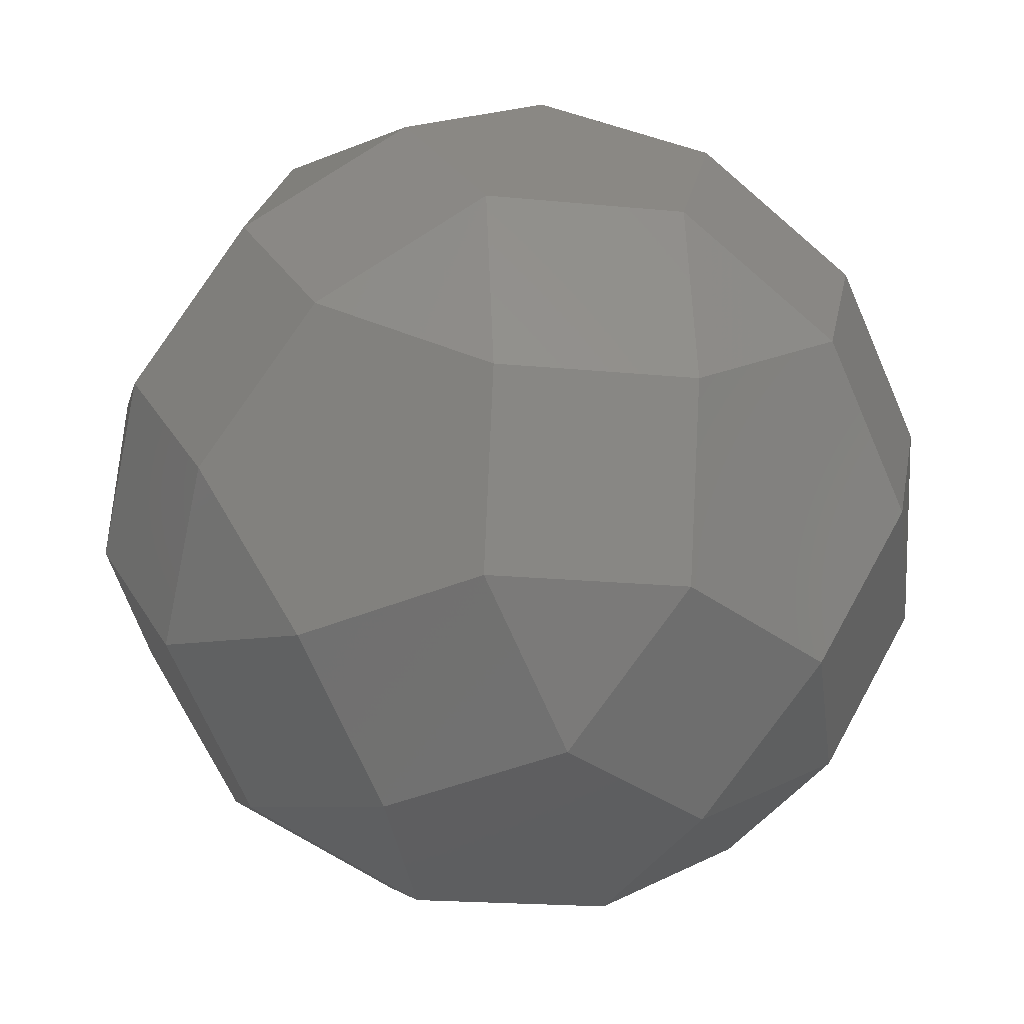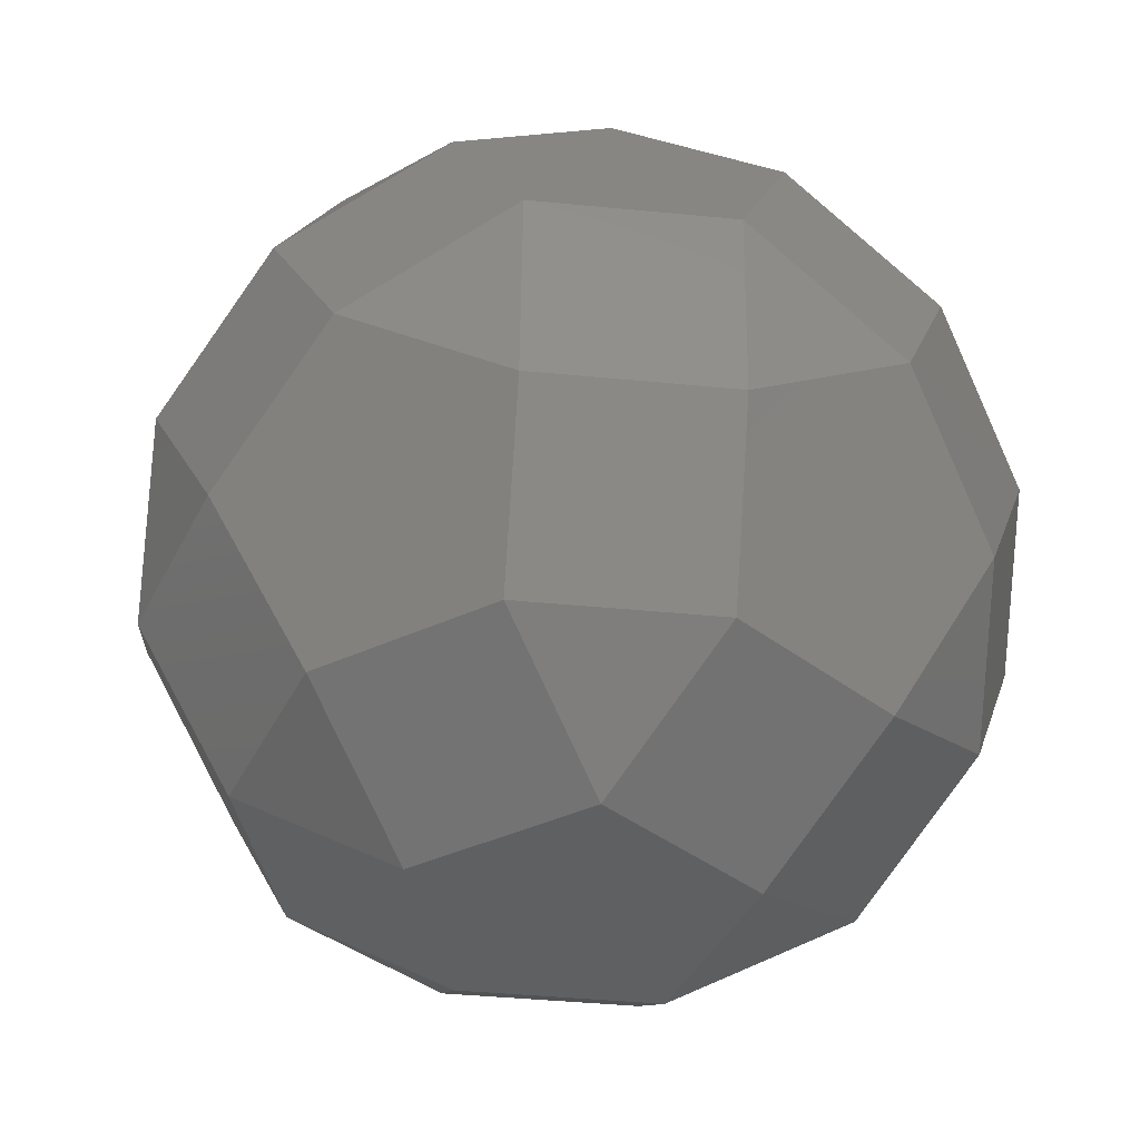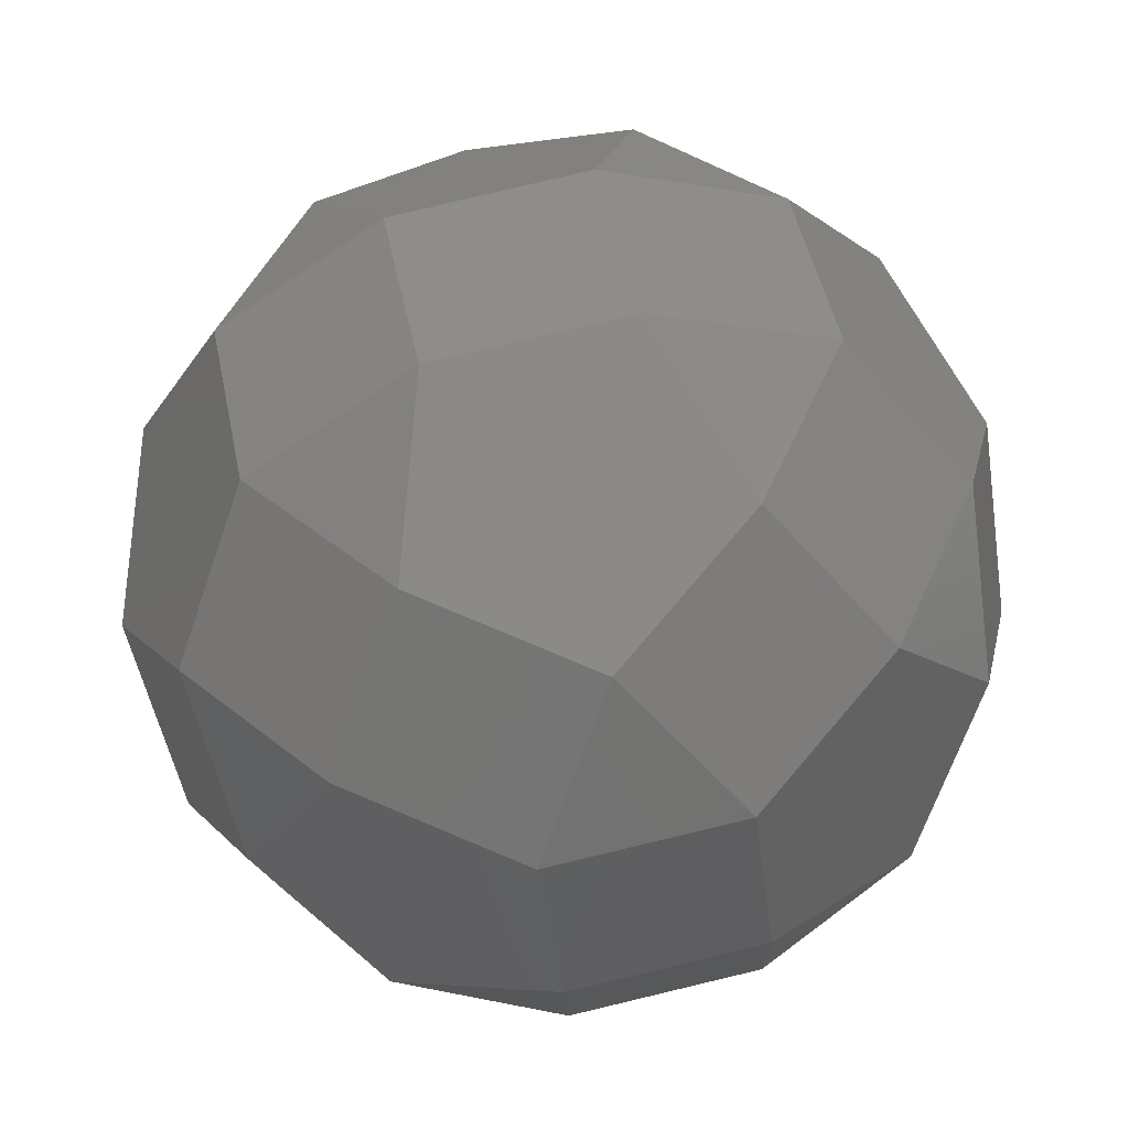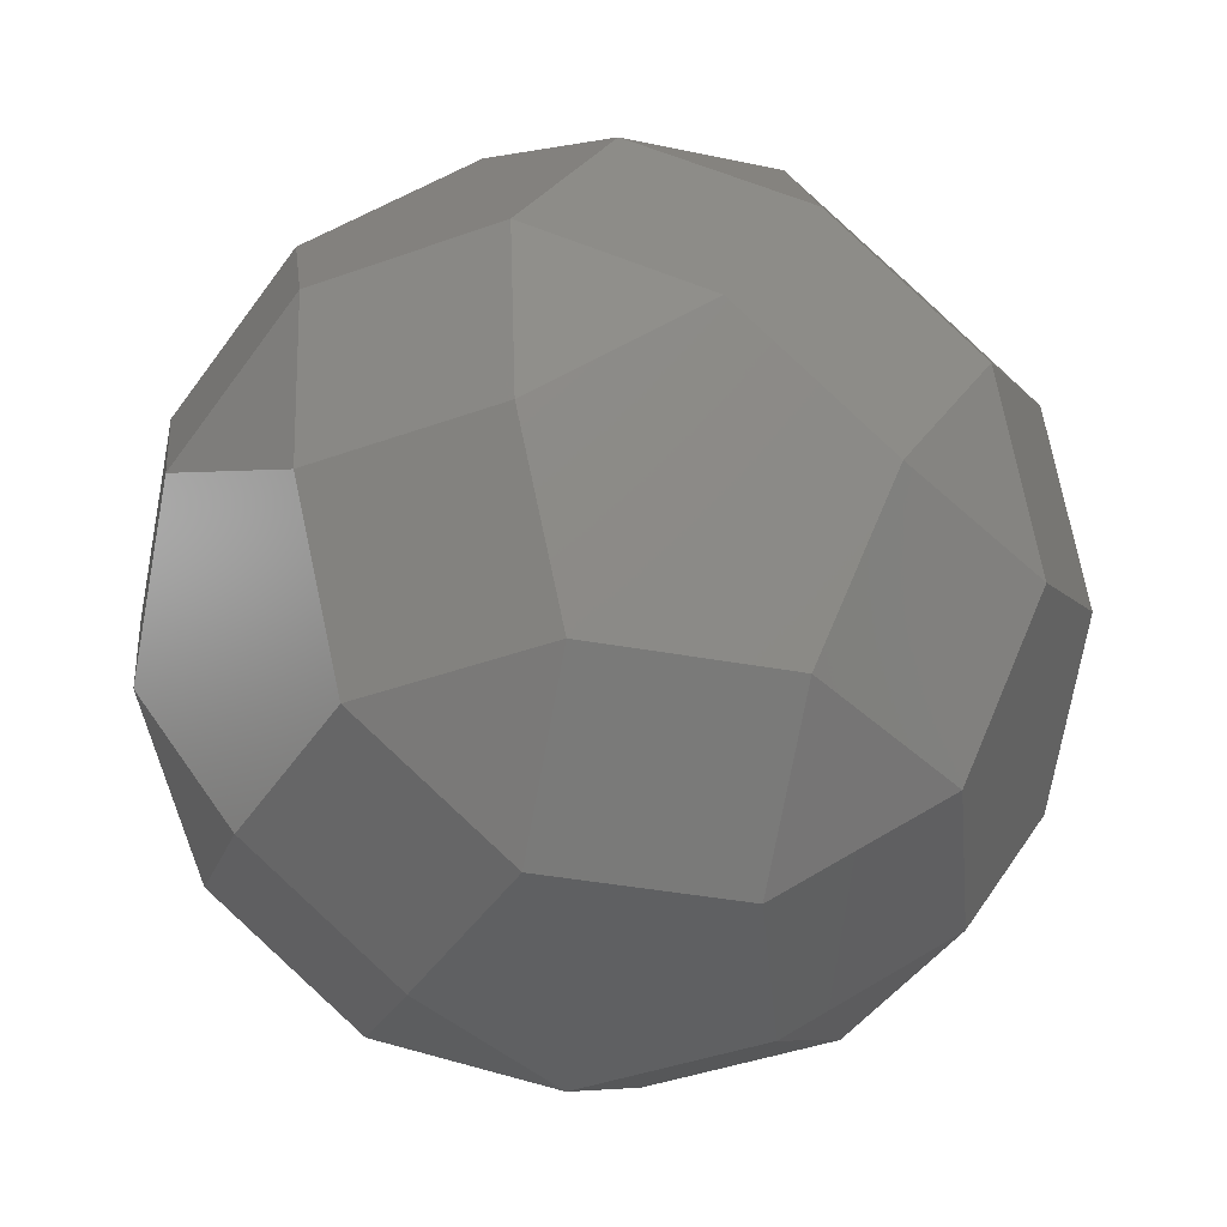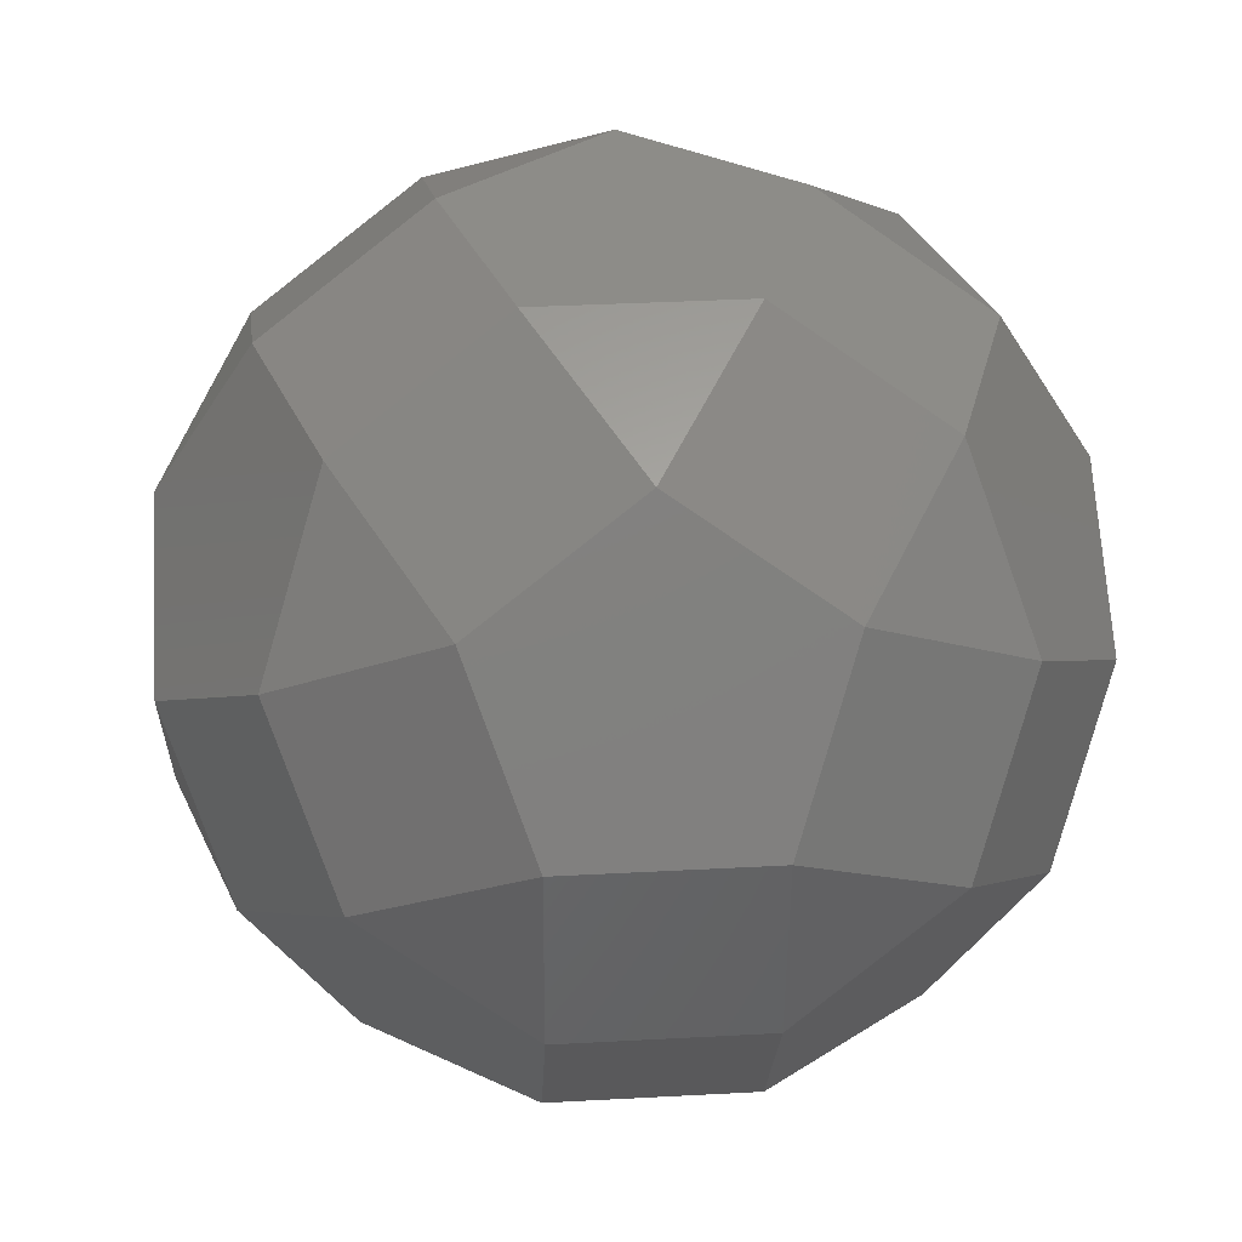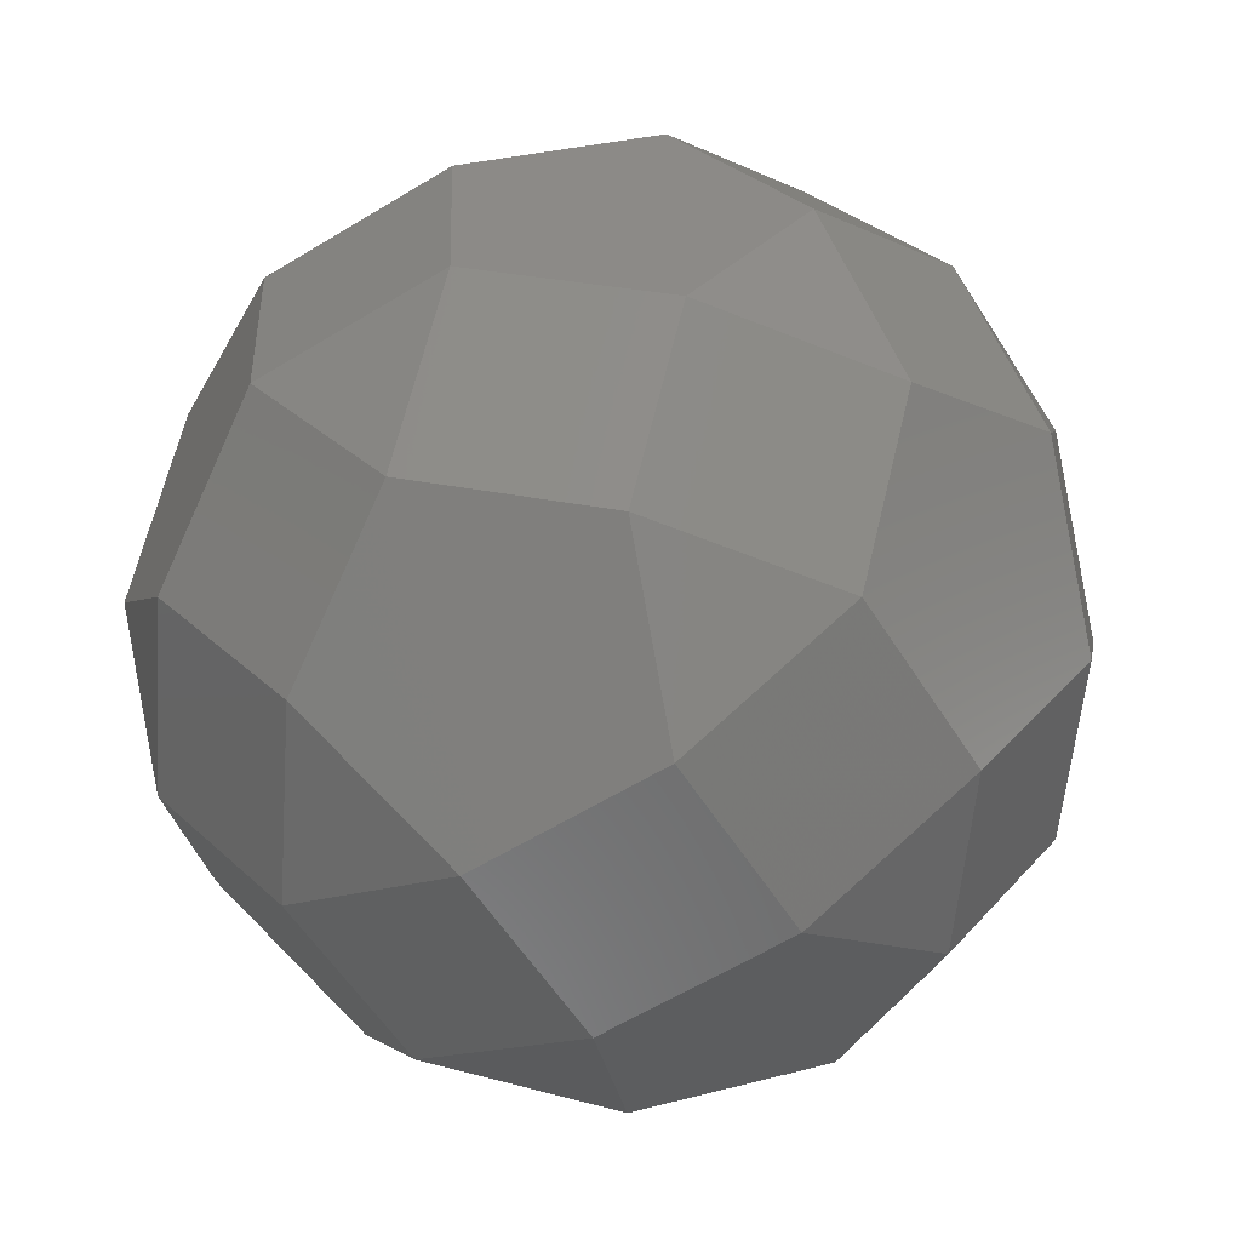
<metadata>
{"format":"stl","ext":"stl","renderer":"f3d","projection":"perspective","resolution":1024,"background":"white","views":[{"elev":-79.8,"azim":-125.7,"up":"+Z"},{"elev":-41.1,"azim":-114.8,"up":"+Y"},{"elev":79.8,"azim":-13.4,"up":"+Y"},{"elev":-41.6,"azim":131.6,"up":"+Y"},{"elev":35.7,"azim":-112.1,"up":"+Y"},{"elev":32.3,"azim":51.9,"up":"+Y"}]}
</metadata>
<code>
# stl→obj: 60 verts, 116 faces
v -58.62 -68.92 -42.59
v 9.5e-08 -92.46 -38.1
v -36.23 -92.46 -11.77
v -22.39 -68.92 -68.92
v -72.46 -68.92 1.084e-06
v -22.39 -92.46 30.82
v -58.62 -68.92 42.59
v 22.39 -92.46 30.82
v 36.23 -92.46 -11.77
v 2.56e-07 -75.42 65.66
v -36.23 -51.88 77.43
v 36.23 -51.88 77.43
v 58.62 -68.92 42.59
v 72.46 -30.82 61.64
v 22.39 -13.78 96.48
v 58.62 7.276 80.69
v -22.39 -13.78 96.48
v 22.39 30.82 92.46
v -22.39 30.82 92.46
v -94.85 -30.82 -7.276
v -81.01 -30.82 -49.87
v -94.85 -7.276 30.82
v -98.68 13.78 -8.518
v -81.01 30.82 49.87
v -84.84 51.88 10.53
v -72.46 -30.82 61.64
v -58.62 68.92 42.59
v -36.23 92.46 11.77
v -62.45 75.42 -20.29
v -58.62 7.276 80.69
v -22.39 68.92 68.92
v 22.39 68.92 68.92
v -84.84 13.78 -51.11
v -58.62 -7.276 -80.69
v -36.23 30.82 -87.96
v -62.45 51.88 -58.39
v -22.39 68.92 -68.92
v 22.39 68.92 -68.92
v -22.39 92.46 -30.82
v 22.39 92.46 -30.82
v 2.14e-07 92.46 38.1
v 36.23 92.46 11.77
v 58.62 68.92 42.59
v 0 7.276 -99.73
v -22.39 -30.82 -92.46
v 22.39 -30.82 -92.46
v 58.62 -7.276 -80.69
v 36.23 30.82 -87.96
v 62.45 51.88 -58.39
v 84.84 13.78 -51.11
v 62.45 75.42 -20.29
v 84.84 51.88 10.53
v 98.68 13.78 -8.518
v 81.01 30.82 49.87
v 94.85 -7.276 30.82
v 22.39 -68.92 -68.92
v 58.62 -68.92 -42.59
v 81.01 -30.82 -49.87
v 72.46 -68.92 8.6e-07
v 94.85 -30.82 -7.276
f 1 2 3
f 2 1 4
f 1 3 5
f 5 6 7
f 6 5 3
f 3 8 6
f 3 9 8
f 9 3 2
f 8 10 6
f 6 11 7
f 11 6 10
f 8 12 10
f 12 8 13
f 13 14 12
f 15 14 16
f 14 15 12
f 15 10 12
f 17 10 15
f 10 17 11
f 16 18 15
f 19 15 18
f 15 19 17
f 1 20 21
f 20 1 5
f 20 22 23
f 23 24 25
f 24 23 22
f 7 22 20
f 7 20 5
f 22 7 26
f 24 27 25
f 28 25 27
f 25 28 29
f 22 30 24
f 30 22 26
f 7 11 26
f 26 17 30
f 17 26 11
f 27 19 31
f 24 19 27
f 19 24 30
f 17 19 30
f 32 19 18
f 19 32 31
f 21 23 33
f 23 21 20
f 21 33 34
f 33 35 34
f 35 33 36
f 23 29 36
f 23 36 33
f 29 23 25
f 36 37 35
f 38 39 40
f 39 38 37
f 39 36 29
f 36 39 37
f 29 28 39
f 41 27 31
f 27 41 28
f 42 28 41
f 40 28 42
f 28 40 39
f 31 32 41
f 43 41 32
f 41 43 42
f 34 44 45
f 44 34 35
f 45 44 46
f 44 47 46
f 47 44 48
f 44 38 48
f 44 37 38
f 37 44 35
f 38 49 48
f 48 50 47
f 50 48 49
f 49 40 51
f 40 49 38
f 40 42 51
f 52 42 43
f 42 52 51
f 53 51 52
f 51 53 49
f 49 53 50
f 43 54 52
f 54 53 52
f 53 54 55
f 4 46 56
f 46 4 45
f 4 56 2
f 2 57 9
f 57 2 56
f 46 58 57
f 46 57 56
f 58 46 47
f 57 59 9
f 8 59 13
f 59 8 9
f 60 57 58
f 57 60 59
f 47 50 58
f 58 53 60
f 53 58 50
f 13 55 14
f 55 13 60
f 60 13 59
f 53 55 60
f 16 55 54
f 55 16 14
f 1 45 4
f 21 45 1
f 45 21 34
f 18 54 43
f 18 43 32
f 54 18 16

</code>
